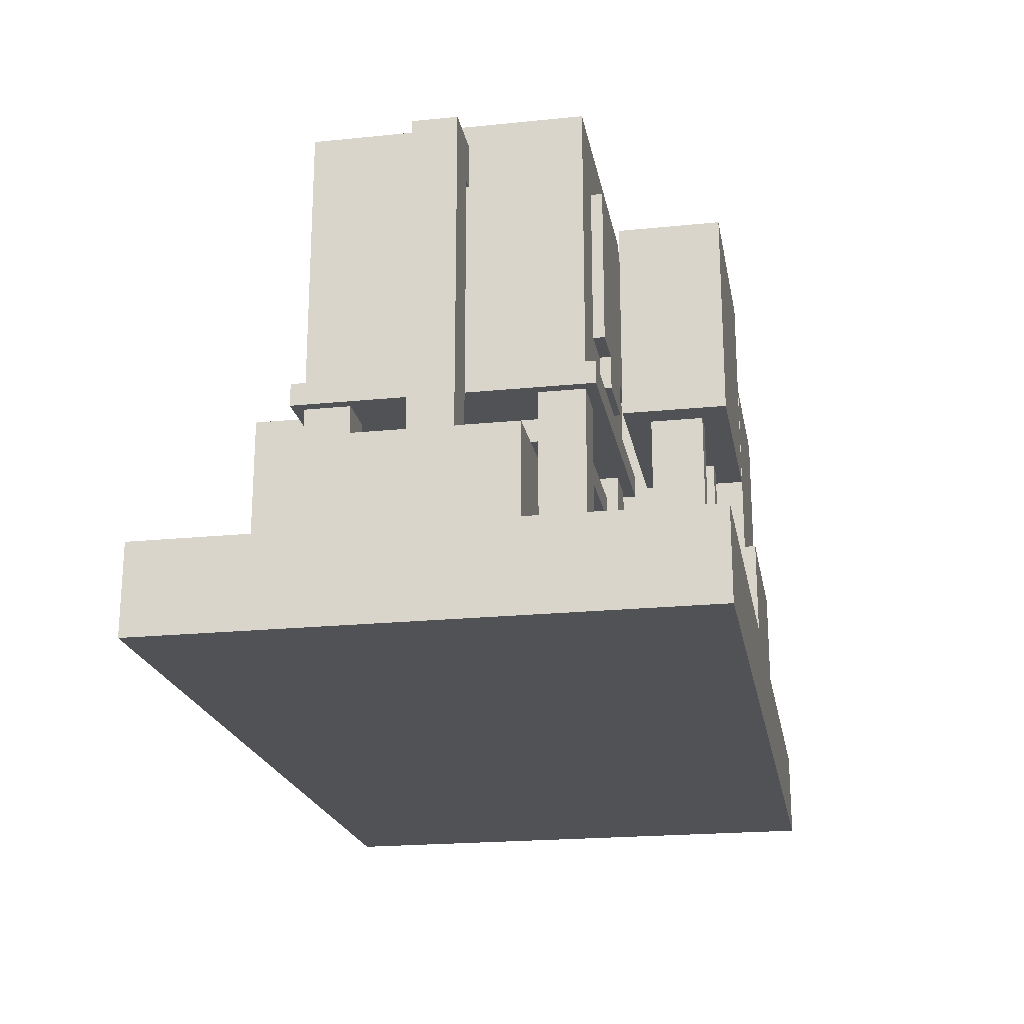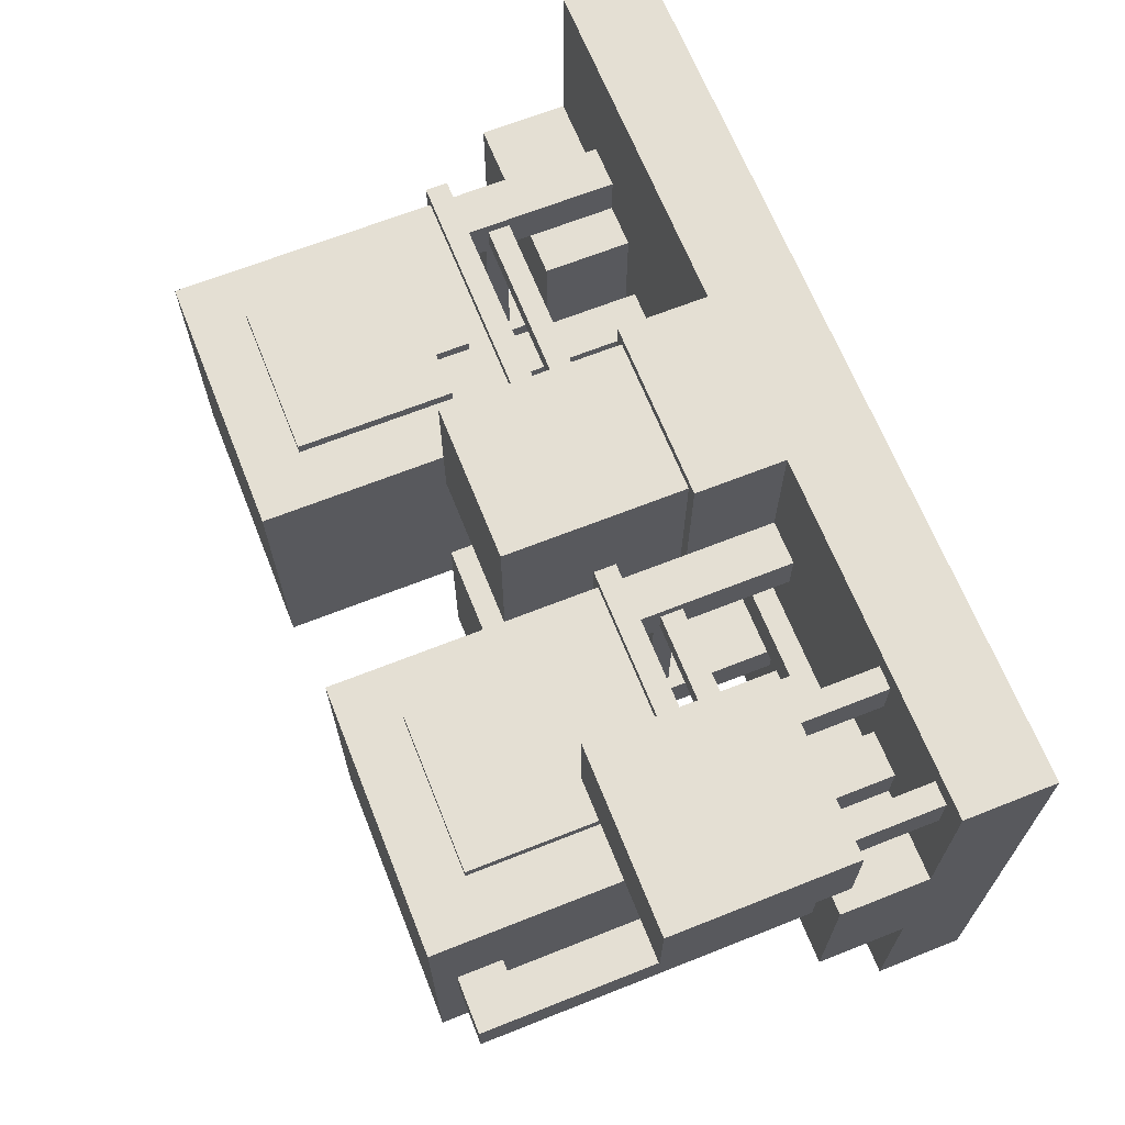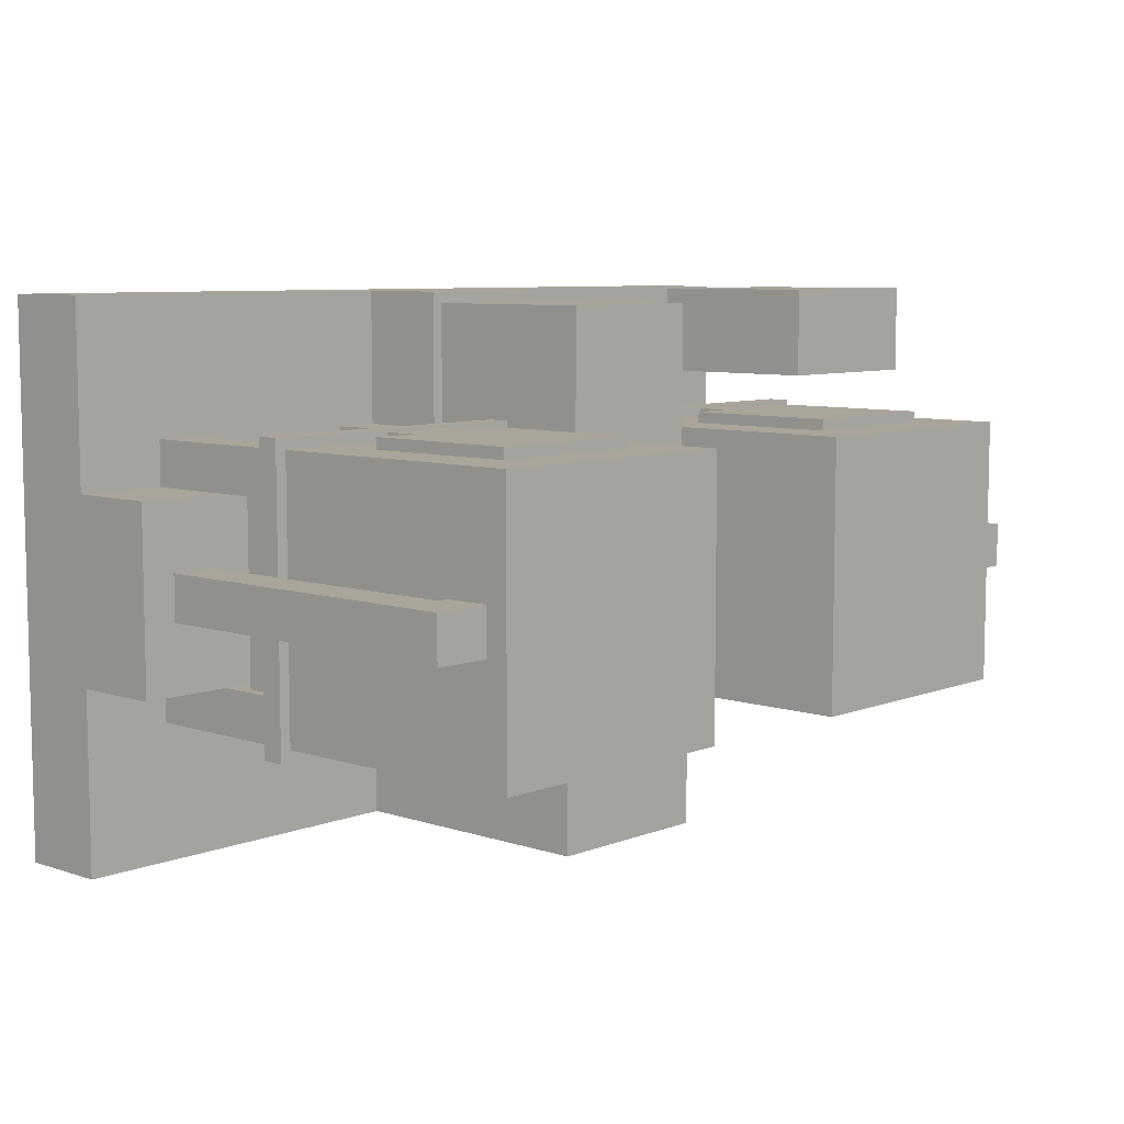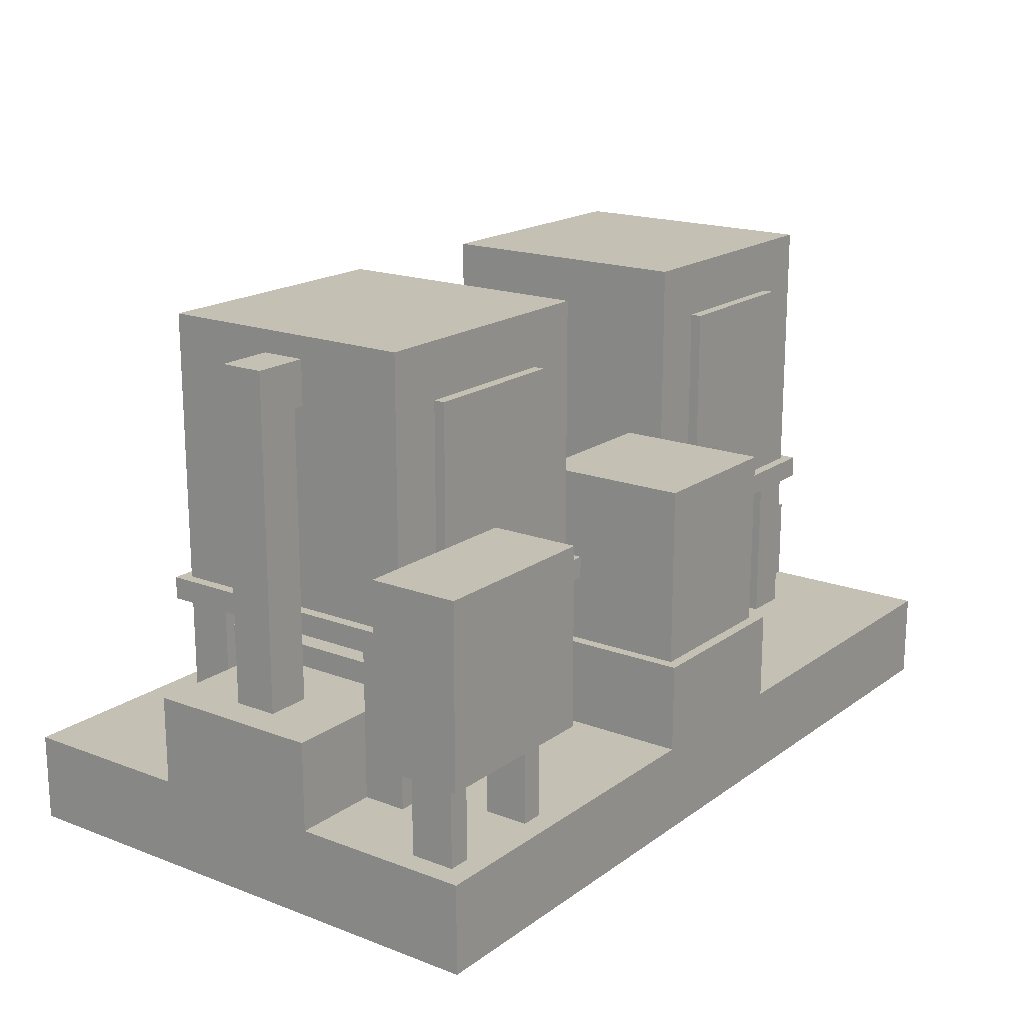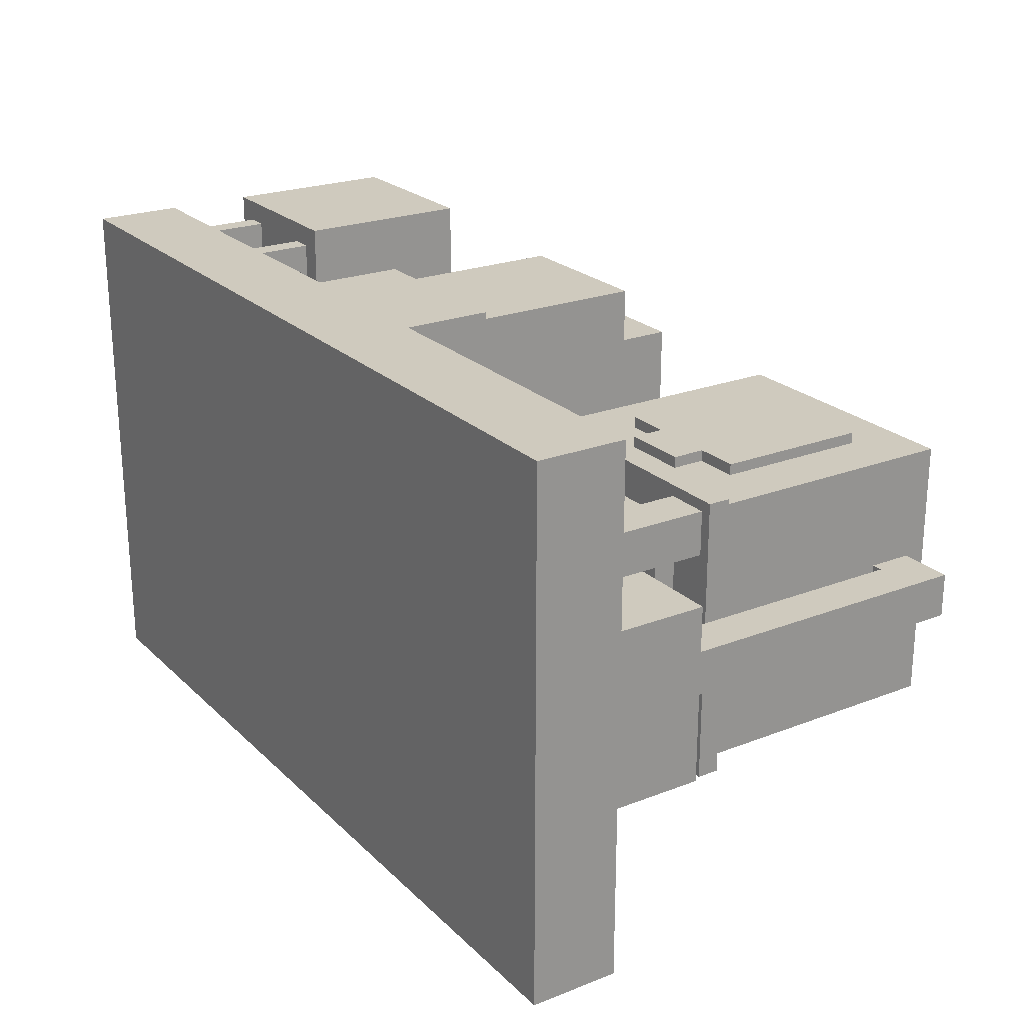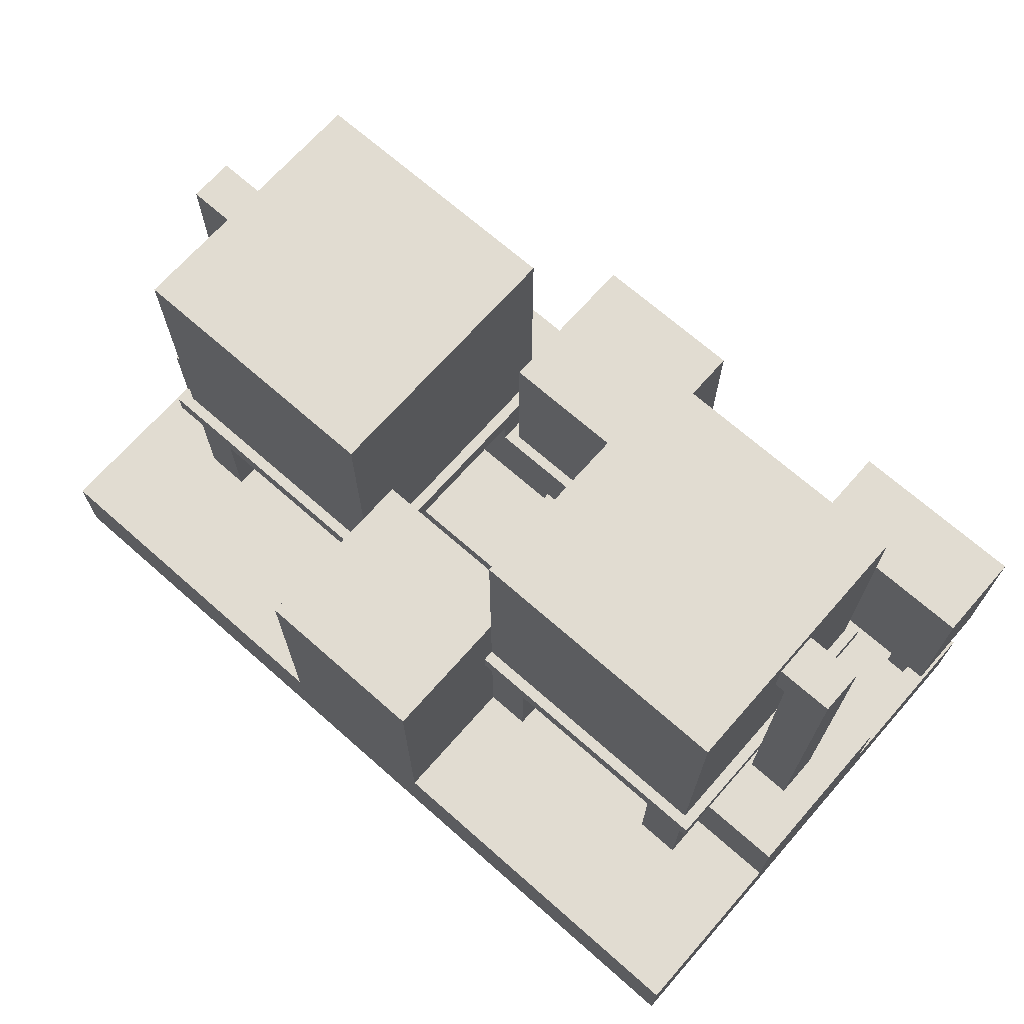
<metadata>
{"format":"obj","ext":"obj","renderer":"f3d","projection":"perspective","resolution":1024,"background":"white","views":[{"elev":-21.0,"azim":-79.7,"up":"+Y"},{"elev":66.6,"azim":-111.7,"up":"+Z"},{"elev":7.6,"azim":132.6,"up":"+Z"},{"elev":18.0,"azim":-53.6,"up":"+Y"},{"elev":23.2,"azim":56.8,"up":"+Z"},{"elev":69.3,"azim":-138.6,"up":"+Y"}]}
</metadata>
<code>
o refinery
v 2.5 2 0.25
v 2.5 0.5 0.25
v 1 0.5 0.25
v 1 2 0.25
v 1 2 -1.25
v 1 0.5 -1.25
v 2.5 0.5 -1.25
v 2.5 2 -1.25
v 0 2 0.25
v 0 0.5 0.25
v -1.5 0.5 0.25
v -1.5 2 0.25
v -1.5 2 -1.25
v -1.5 0.5 -1.25
v 0 0.5 -1.25
v 0 2 -1.25
v -0.3125 1.688 0.3125
v -0.3125 0.8125 0.3125
v -1.188 0.8125 0.3125
v -1.188 1.688 0.3125
v 2.188 1.688 0.3125
v 2.188 0.8125 0.3125
v 1.312 0.8125 0.3125
v 1.312 1.688 0.3125
v 2.188 1.688 0.25
v 1.312 1.688 0.25
v 2.188 0.8125 0.25
v 1.312 0.8125 0.25
v -0.3125 0.8125 0.25
v -0.3125 1.688 0.25
v -1.188 1.688 0.25
v -1.188 0.8125 0.25
v 1.562 0.625 0.3125
v 1.938 0.625 0.3125
v 1.938 0.625 0.25
v -0.9375 0.625 0.25
v -0.9375 0.625 0.3125
v -0.5625 0.625 0.3125
v 1.562 0.8125 0.3125
v 1.938 0.8125 0.3125
v -0.9375 0.8125 0.3125
v -0.5625 0.8125 0.3125
v -0.5625 0.8125 0.25
v -0.5625 0.625 0.25
v -0.9375 0.8125 0.25
v 1.938 0.8125 0.25
v 1.562 0.625 0.25
v 1.562 0.8125 0.25
v -1.5 1.875 -0.375
v -1.5 1.625 -0.375
v -1.562 1.625 -0.375
v -1.562 1.875 -0.625
v -1.562 1.625 -0.625
v -1.5 1.625 -0.625
v -1.5 1.875 -0.625
v 3 0 0
v 3 -0.5 -0
v 2 -0.5 -0
v 2 0 0
v 2 0 -1
v 2 -0.5 -1
v 3 -0.5 -1
v 3 0 -1
v -1.25 0.375 0.25
v -1.25 -0.5 0.25
v -1.5 -0.5 0.25
v -1.5 0.375 0.25
v -1.5 0.375 0
v -1.5 -0.5 -0
v -1.25 -0.5 -0
v -1.25 0.375 0
v 3 -0.5 1
v 3 -1 1
v -2 -1 1
v -2 -0.5 1
v -2 -0.5 -2
v -2 -1 -2
v 3 -1 -2
v 3 -0.5 -2
v 2.562 0.5 0.3125
v 2.562 0.375 0.3125
v 0.9375 0.375 0.3125
v 0.9375 0.5 0.3125
v 0.9375 0.5 -1.312
v 0.9375 0.375 -1.312
v 2.562 0.375 -1.312
v 2.562 0.5 -1.312
v 0.0625 0.5 0.3125
v 0.0625 0.375 0.3125
v -1.562 0.375 0.3125
v -1.562 0.5 0.3125
v -1.562 0.5 -1.312
v -1.562 0.375 -1.312
v 0.0625 0.375 -1.312
v 0.0625 0.5 -1.312
v 1.25 0.375 -1
v 1.25 -0.5 -1
v 1 -0.5 -1
v 1 0.375 -1
v 1 0.375 -1.25
v 1 -0.5 -1.25
v 1.25 -0.5 -1.25
v 1.25 0.375 -1.25
v 0 0.375 -1
v -0.25 -0.5 -1
v -0.25 0.375 -1
v -0.25 0.375 -1.25
v -0.25 -0.5 -1.25
v 0 -0.5 -1.25
v 0 0.375 -1.25
v 1.25 0.375 0.25
v 1.25 -0.5 0.25
v 1 -0.5 0.25
v 1 0.375 0.25
v 1 0.375 0
v 1 -0.5 -0
v 1.25 -0.5 -0
v 1.25 0.375 0
v 0 0.375 0.25
v 0 -0.5 0.25
v -0.25 -0.5 0.25
v -0.25 0.375 0.25
v -0.25 0.375 0
v -0.25 -0.5 -0
v 0 0.375 0
v 2.5 0.375 0.25
v 2.5 -0.5 0.25
v 2.25 -0.5 0.25
v 2.25 0.375 0.25
v 2.25 0.375 0
v 2.25 -0.5 -0
v 2.5 -0.5 -0
v 2.5 0.375 0
v 2.5 0.375 -1
v 2.5 -0.5 -1
v 2.25 -0.5 -1
v 2.25 0.375 -1
v 2.25 0.375 -1.25
v 2.25 -0.5 -1.25
v 2.5 -0.5 -1.25
v 2.5 0.375 -1.25
v -1 0 0
v -1 -0.5 -0
v -2 -0.5 -0
v -2 0 0
v -2 0 -1
v -2 -0.5 -1
v -1 -0.5 -1
v -1 0 -1
v 0.625 -0.375 -0.375
v 0.625 -0.375 -0
v 0.375 -0.375 -0
v 0.375 -0.375 -0.375
v 0.375 -0.5 -0
v 0.375 -0.5 -0.375
v 0.625 -0.5 -0.375
v 0.625 -0.5 -0
v -1.562 1.875 -0.375
v -1.562 0 -0.375
v -1.812 0 -0.375
v -1.812 1.875 -0.375
v -1.812 1.875 -0.625
v -1.812 0 -0.625
v -1.562 0 -0.625
v 0.9375 1 0.9375
v 0.9375 -0 0.9375
v 0.0625 -0 0.9375
v 0.0625 1 0.9375
v 0.0625 1 0.0625
v 0.0625 -0 0.0625
v 0.9375 -0 0.0625
v 0.9375 1 0.0625
v 2.562 1.625 -0.375
v 2.5 1.625 -0.375
v 2.5 1.875 -0.375
v 2.5 1.875 -0.625
v 2.5 1.625 -0.625
v 2.562 1.625 -0.625
v 2.562 1.875 -0.625
v 1.875 0.375 -0.375
v 1.875 -0.5 -0.375
v 1.625 0.375 -0.375
v 1.625 0.375 -0.625
v 1.875 -0.5 -0.625
v 1.875 0.375 -0.625
v 1 -0 1
v 1 -0.5 1
v 0 -0.5 1
v 0 -0 1
v 0 0 0
v 0 -0.5 -0
v 1 0 0
v -0.625 0.375 -0.375
v -0.625 -0.5 -0.375
v -0.875 -0.5 -0.375
v -0.875 0.375 -0.375
v -0.875 0.375 -0.625
v -0.875 -0.5 -0.625
v -0.625 0.375 -0.625
v 1.625 -0.375 -0.375
v 1.625 -0.5 -0.375
v -0.625 -0.375 -0.375
v -0.625 -0.375 -0.625
v -0.625 -0.5 -0.625
v 1.625 -0.5 -0.625
v 1.625 -0.375 -0.625
v 1 1 -1
v 0 -0.5 -1
v 0 1 -1
v 0 1 -2
v 0 -0.5 -2
v 1 -0.5 -2
v 1 1 -2
v -1.125 -0 0.875
v -1.125 -0.5 0.875
v -1.25 -0.5 0.875
v -1.25 -0 0.875
v -1.25 -0 0.625
v -1.25 -0.5 0.625
v -1.125 -0.5 0.625
v -1.125 -0 0.625
v -1 1 1
v -1 -0 1
v -2 -0 1
v -2 1 1
v -2 1 0.5
v -2 -0 0.5
v -1 -0 0.5
v -1 1 0.5
v -1.75 -0 0.875
v -1.75 -0.5 0.875
v -1.875 -0.5 0.875
v -1.875 -0 0.875
v -1.875 -0 0.625
v -1.875 -0.5 0.625
v -1.75 -0.5 0.625
v -1.75 -0 0.625
v 2.812 1.875 -0.375
v 2.812 0 -0.375
v 2.562 0 -0.375
v 2.562 1.875 -0.375
v 2.562 0 -0.625
v 2.812 0 -0.625
v 2.812 1.875 -0.625
v -0.25 0.25 -1.062
v -0.25 0.125 -1.062
v -1.25 0.125 -1.062
v -1.25 0.25 -1.062
v -1.25 0.25 -1.188
v -1.25 0.125 -1.188
v -0.25 0.125 -1.188
v -0.25 0.25 -1.188
v -1.25 0.375 -1
v -1.25 -0.5 -1
v -1.5 -0.5 -1
v -1.5 0.375 -1
v -1.5 0.375 -1.25
v -1.5 -0.5 -1.25
v -1.25 -0.5 -1.25
v -1.25 0.375 -1.25
v -0.25 0.25 0.1875
v -0.25 0.125 0.1875
v -1.25 0.125 0.1875
v -1.25 0.25 0.1875
v -1.25 0.25 0.0625
v -1.25 0.125 0.0625
v -0.25 0.125 0.0625
v -0.25 0.25 0.0625
v 2.25 0.25 -1.062
v 2.25 0.125 -1.062
v 1.25 0.125 -1.062
v 1.25 0.25 -1.062
v 1.25 0.25 -1.188
v 1.25 0.125 -1.188
v 2.25 0.125 -1.188
v 2.25 0.25 -1.188
v 2.25 0.25 0.1875
v 2.25 0.125 0.1875
v 1.25 0.125 0.1875
v 1.25 0.25 0.1875
v 1.25 0.25 0.0625
v 1.25 0.125 0.0625
v 2.25 0.125 0.0625
v 2.25 0.25 0.0625
v -0.0625 0.25 -1
v -0.0625 0.25 0
v -0.1875 0.25 0
v -0.1875 0.25 -1
v -0.0625 0.125 0
v -0.0625 0.125 -1
v -0.1875 0.125 -1
v -0.1875 0.125 0
v 2.438 0.25 -1
v 2.438 0.25 0
v 2.312 0.25 0
v 2.312 0.25 -1
v 2.438 0.125 0
v 2.438 0.125 -1
v 2.312 0.125 -1
v 2.312 0.125 0
v 1.188 0.25 -1
v 1.188 0.25 0
v 1.062 0.25 0
v 1.062 0.25 -1
v 1.188 0.125 0
v 1.188 0.125 -1
v 1.062 0.125 -1
v 1.062 0.125 0
v -1.312 0.25 -1
v -1.312 0.25 0
v -1.438 0.25 0
v -1.438 0.25 -1
v -1.312 0.125 0
v -1.312 0.125 -1
v -1.438 0.125 -1
v -1.438 0.125 0
f 1 4 3 2
f 5 8 7 6
f 8 5 4 1
f 5 6 3 4
f 2 7 8 1
f 9 12 11 10
f 13 16 15 14
f 16 13 12 9
f 13 14 11 12
f 16 9 10 15
f 17 20 19 18
f 21 24 23 22
f 25 26 24 21
f 27 25 21 22
f 28 27 22 23
f 26 28 23 24
f 29 30 17 18
f 31 32 19 20
f 30 31 20 17
f 32 29 18 19
f 47 35 34 33
f 36 44 38 37
f 33 34 40 39
f 37 38 42 41
f 42 38 44 43
f 37 41 45 36
f 40 34 35 46
f 33 39 48 47
f 56 59 58 57
f 60 63 62 61
f 63 60 59 56
f 60 61 58 59
f 72 75 74 73
f 76 79 78 77
f 79 76 75 72
f 73 74 77 78
f 76 77 74 75
f 79 72 73 78
f 142 145 144 143
f 146 149 148 147
f 149 146 145 142
f 149 142 143 148
f 190 192 116 191
f 192 190 189 186
f 190 191 188 189
f 192 186 187 116
f 226 229 228 227
f 229 226 225 222
f 223 224 227 228
f 226 227 224 225
f 229 222 223 228
f 49 158 51 50
f 52 55 54 53
f 55 52 158 49
f 50 51 53 54
f 63 56 57 62
f 64 67 66 65
f 68 71 70 69
f 68 69 66 67
f 71 64 65 70
f 80 83 82 81
f 84 87 86 85
f 87 84 83 80
f 81 82 85 86
f 84 85 82 83
f 87 80 81 86
f 88 91 90 89
f 92 95 94 93
f 95 92 91 88
f 89 90 93 94
f 92 93 90 91
f 95 88 89 94
f 96 99 98 97
f 100 103 102 101
f 100 101 98 99
f 103 96 97 102
f 104 106 105 208
f 107 110 109 108
f 107 108 105 106
f 110 104 208 109
f 111 114 113 112
f 115 118 117 116
f 115 116 113 114
f 118 111 112 117
f 119 122 121 120
f 123 125 191 124
f 123 124 121 122
f 125 119 120 191
f 126 129 128 127
f 130 133 132 131
f 130 131 128 129
f 133 126 127 132
f 134 137 136 135
f 138 141 140 139
f 138 139 136 137
f 141 134 135 140
f 146 147 144 145
f 150 153 152 151
f 153 155 154 152
f 150 151 157 156
f 158 161 160 159
f 162 52 164 163
f 52 162 161 158
f 162 163 160 161
f 52 158 159 164
f 165 168 167 166
f 169 172 171 170
f 172 169 168 165
f 169 170 167 168
f 172 165 166 171
f 241 175 174 173
f 176 179 178 177
f 179 176 175 241
f 173 174 177 178
f 180 182 201 181
f 183 185 184 205
f 183 205 201 182
f 185 180 181 184
f 186 189 188 187
f 193 196 195 194
f 197 199 204 198
f 197 198 195 196
f 199 193 194 204
f 200 202 194 201
f 203 206 205 204
f 206 203 202 200
f 207 209 208 98
f 210 213 212 211
f 213 210 209 207
f 210 211 208 209
f 213 207 98 212
f 214 217 216 215
f 218 221 220 219
f 218 219 216 217
f 221 214 215 220
f 222 225 224 223
f 230 233 232 231
f 234 237 236 235
f 234 235 232 233
f 237 230 231 236
f 238 241 240 239
f 179 244 243 242
f 244 179 241 238
f 179 242 240 241
f 244 238 239 243
f 245 248 247 246
f 249 252 251 250
f 252 249 248 245
f 246 247 250 251
f 253 256 255 254
f 257 260 259 258
f 257 258 255 256
f 260 253 254 259
f 261 264 263 262
f 265 268 267 266
f 268 265 264 261
f 262 263 266 267
f 269 272 271 270
f 273 276 275 274
f 276 273 272 269
f 270 271 274 275
f 277 280 279 278
f 281 284 283 282
f 284 281 280 277
f 278 279 282 283
f 285 288 287 286
f 289 292 291 290
f 288 291 292 287
f 285 286 289 290
f 293 296 295 294
f 297 300 299 298
f 296 299 300 295
f 293 294 297 298
f 301 304 303 302
f 305 308 307 306
f 304 307 308 303
f 301 302 305 306
f 309 312 311 310
f 313 316 315 314
f 312 315 316 311
f 309 310 313 314

</code>
